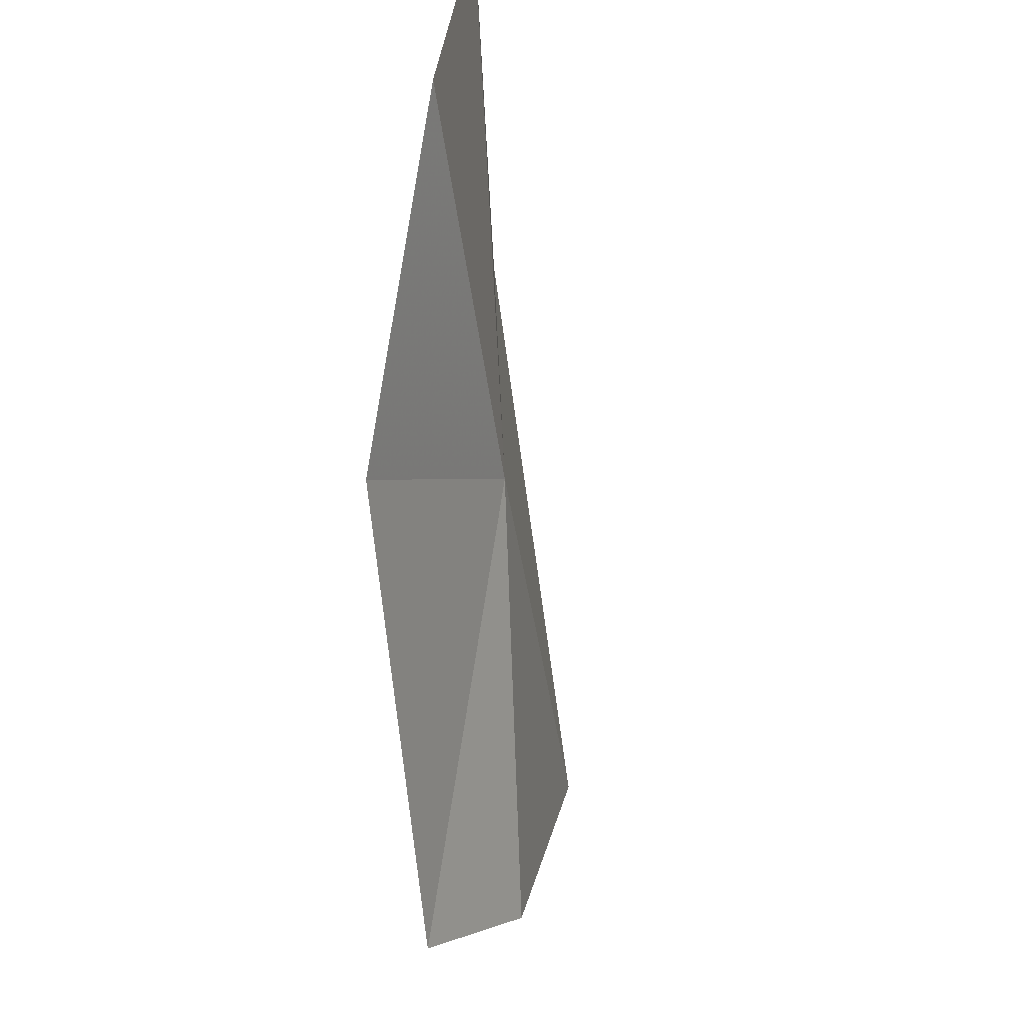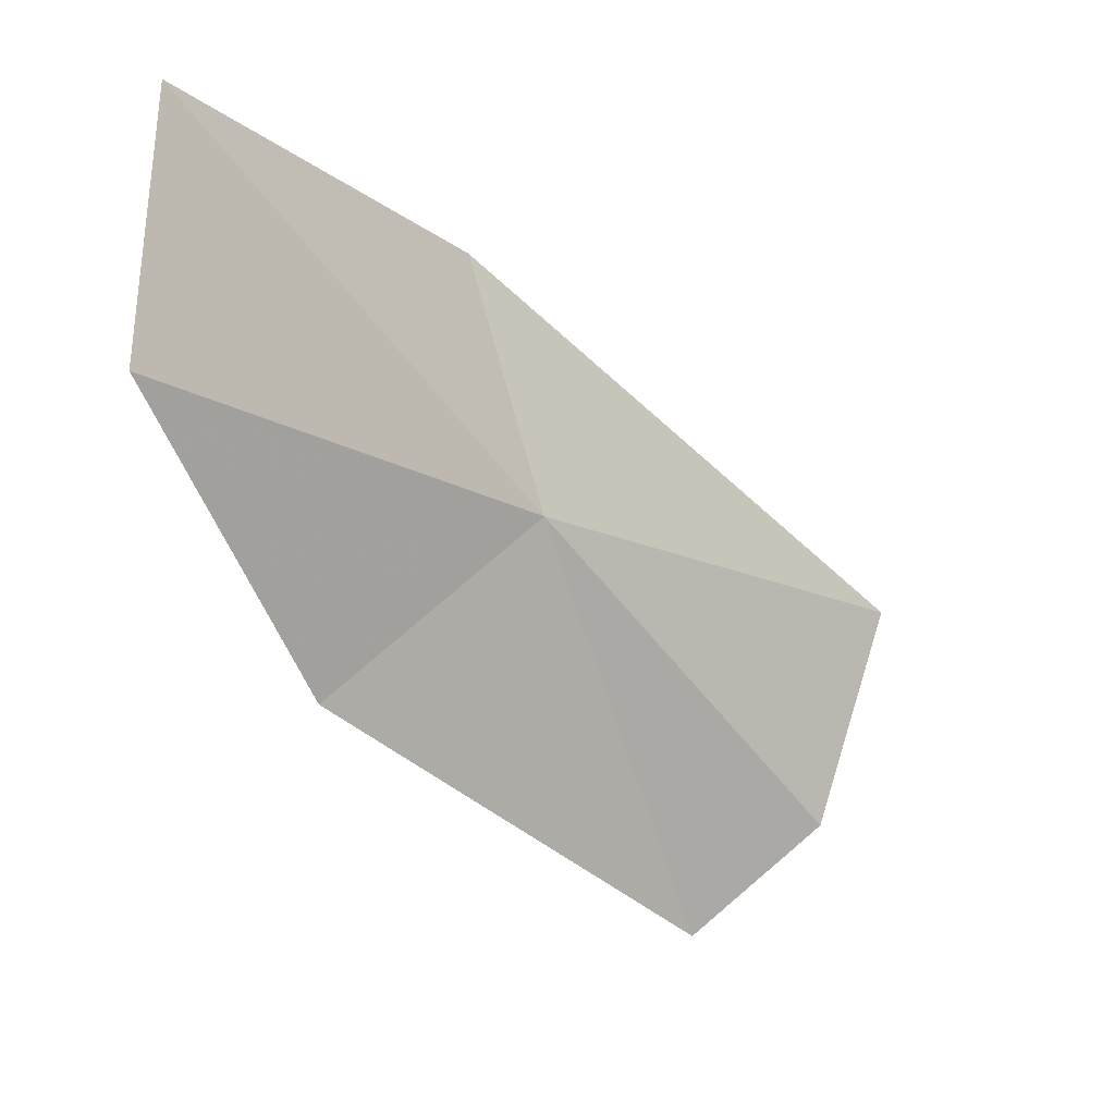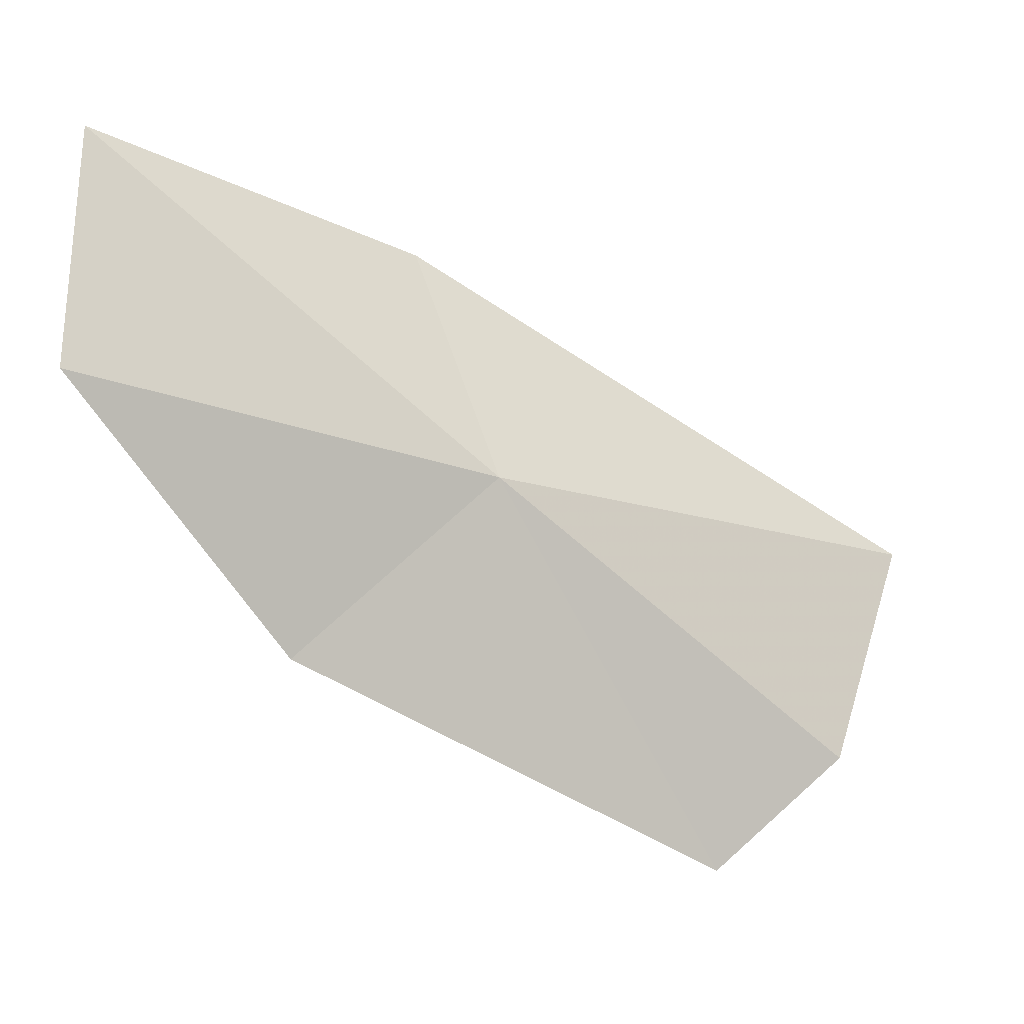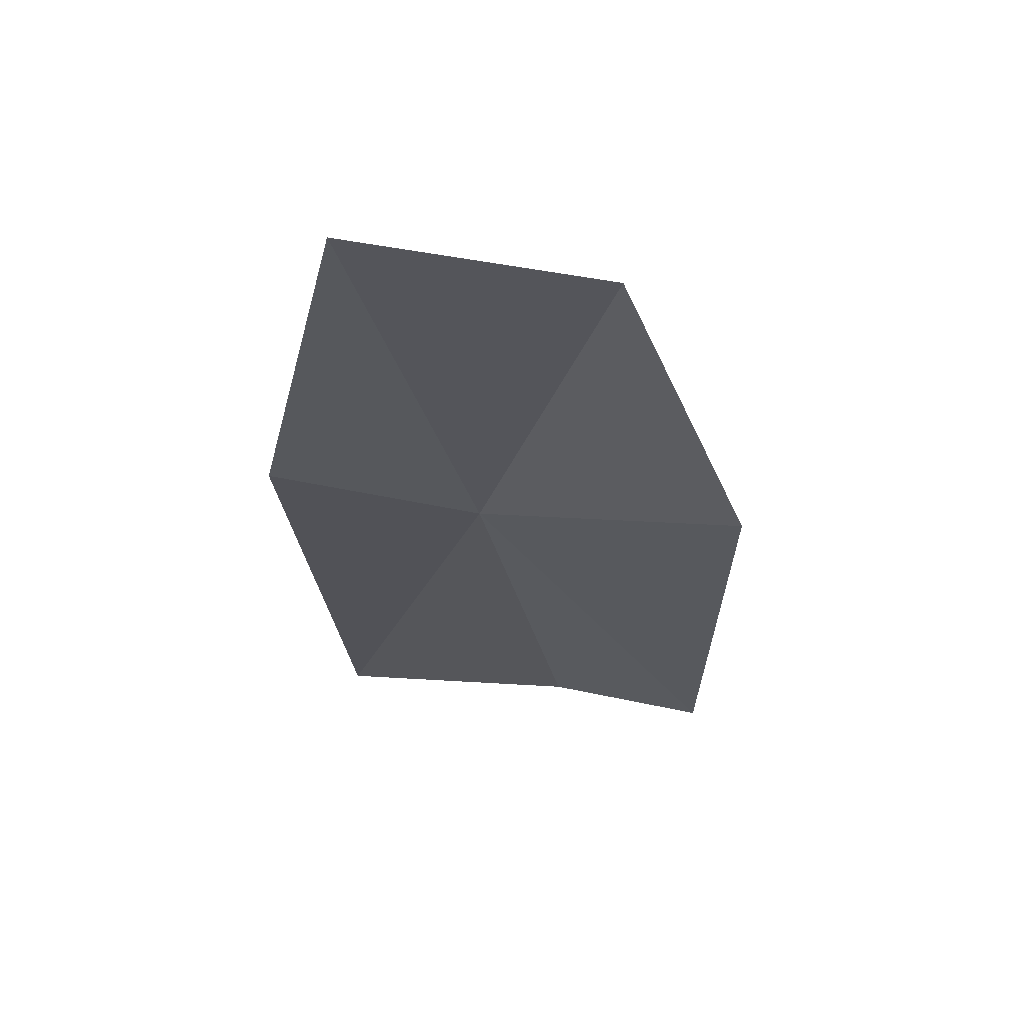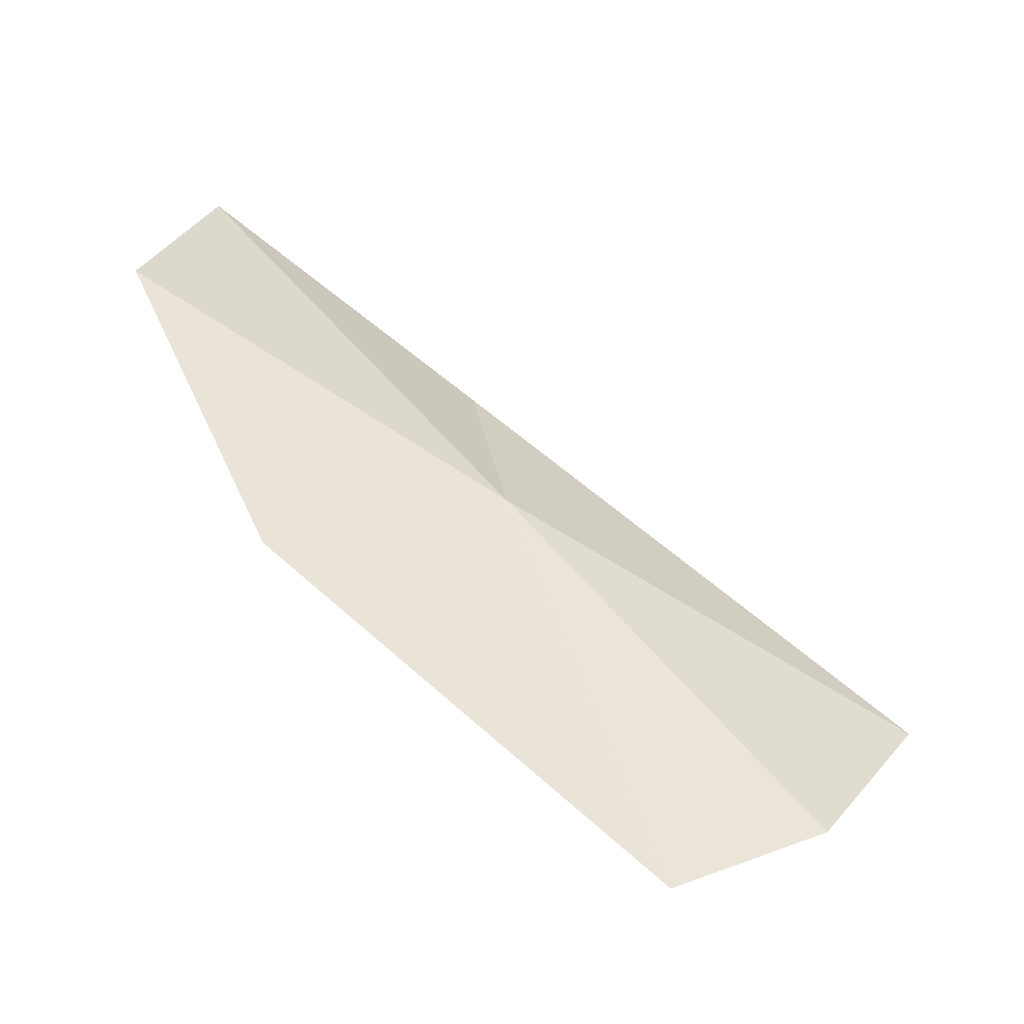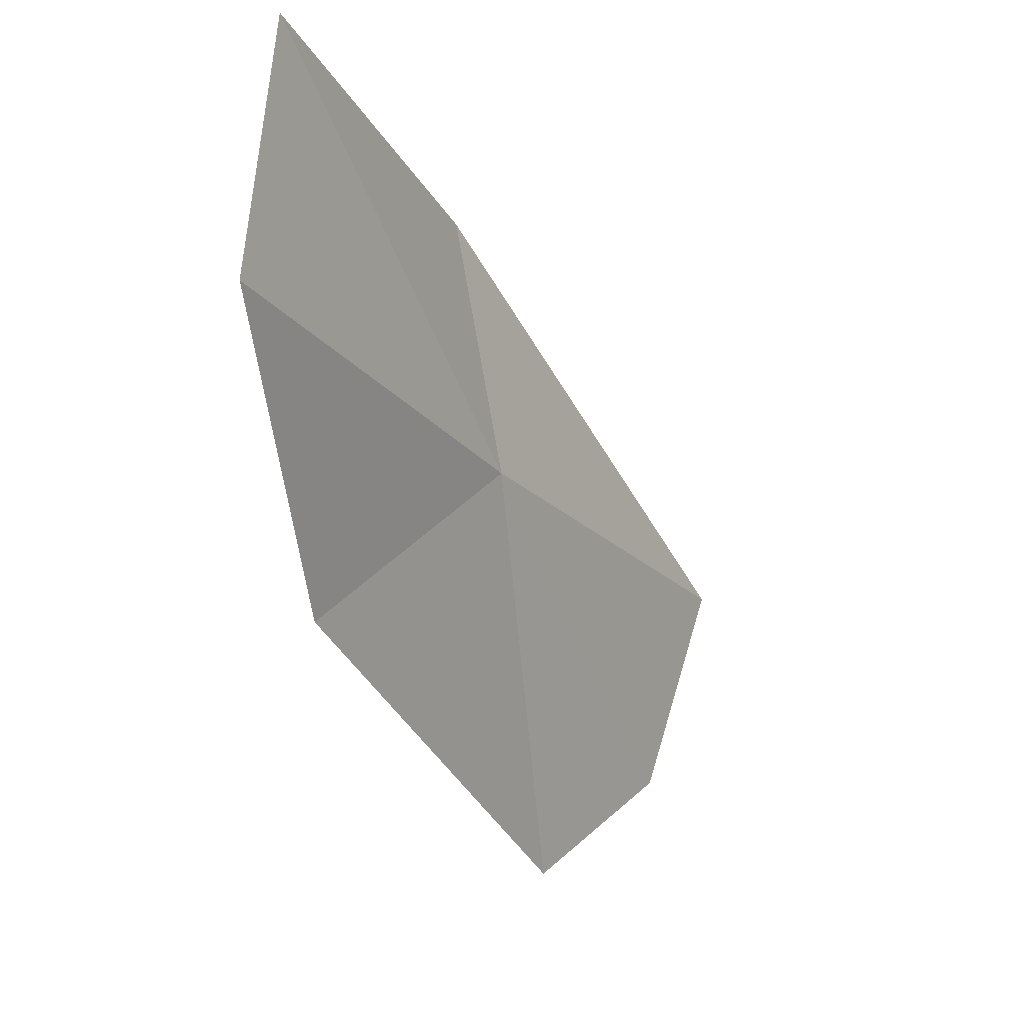
<metadata>
{"format":"obj","ext":"obj","renderer":"f3d","projection":"perspective","resolution":1024,"background":"white","views":[{"elev":-49.4,"azim":-52.4,"up":"+Y"},{"elev":-19.6,"azim":-13.8,"up":"+Y"},{"elev":-26.3,"azim":2.5,"up":"+Y"},{"elev":5.4,"azim":-109.2,"up":"+Z"},{"elev":15.8,"azim":10.9,"up":"+Z"},{"elev":-21.8,"azim":-31.8,"up":"+Y"}]}
</metadata>
<code>
v 22.62 7.541 -23.21
v 20.76 12.71 -22.1
v 14.12 13.14 -17.46
v 13.92 7.681 -18.23
v 31.9 7.858 -28.33
v 27.37 0.2296 -28.99
v 18.16 3.261 -23.21
v 30.32 2.799 -28.65
f 1 2 3
f 1 3 4
f 1 5 2
f 1 7 6
f 1 4 7
f 1 8 5
f 1 6 8

</code>
